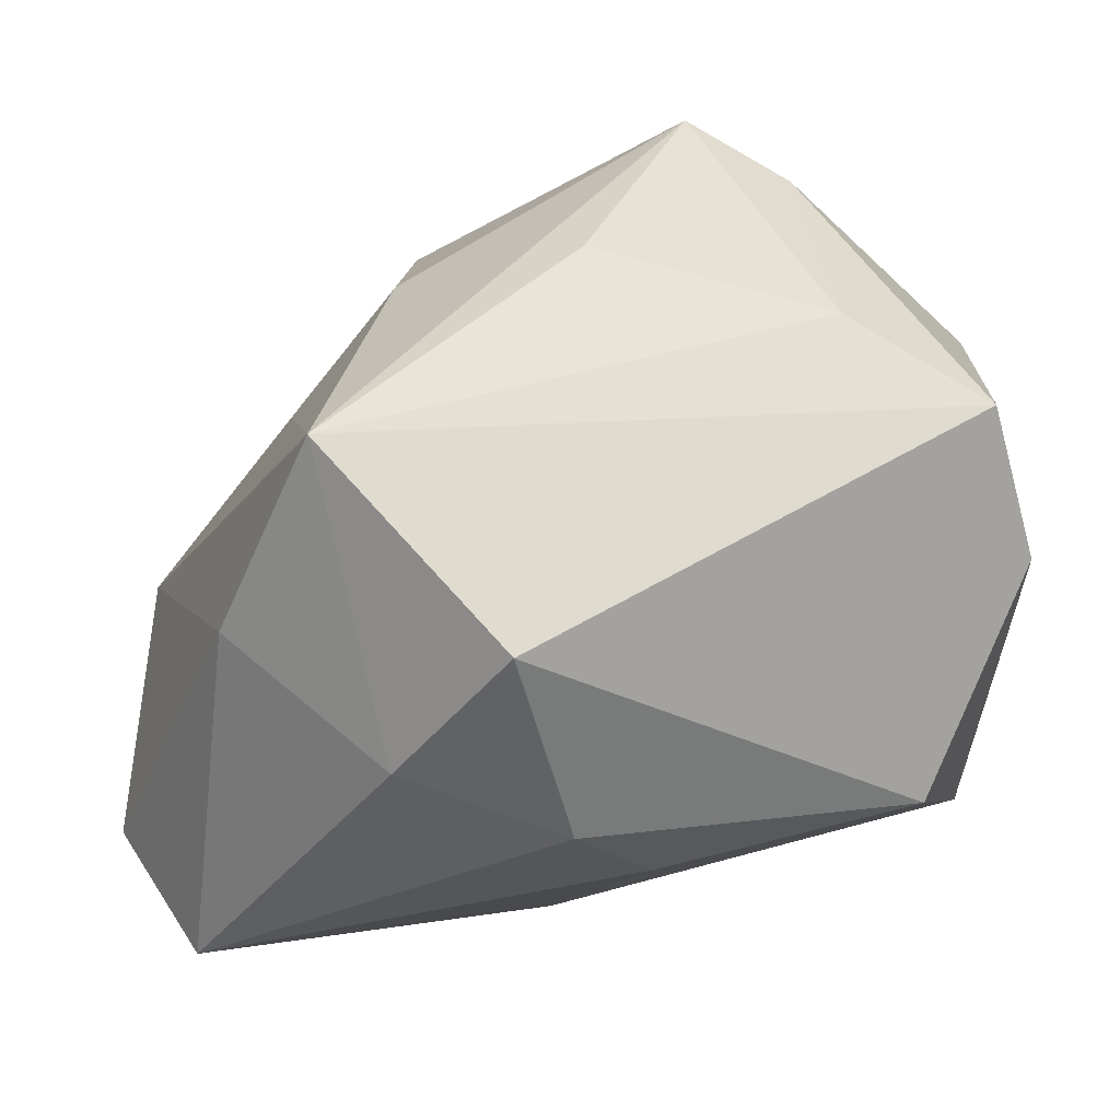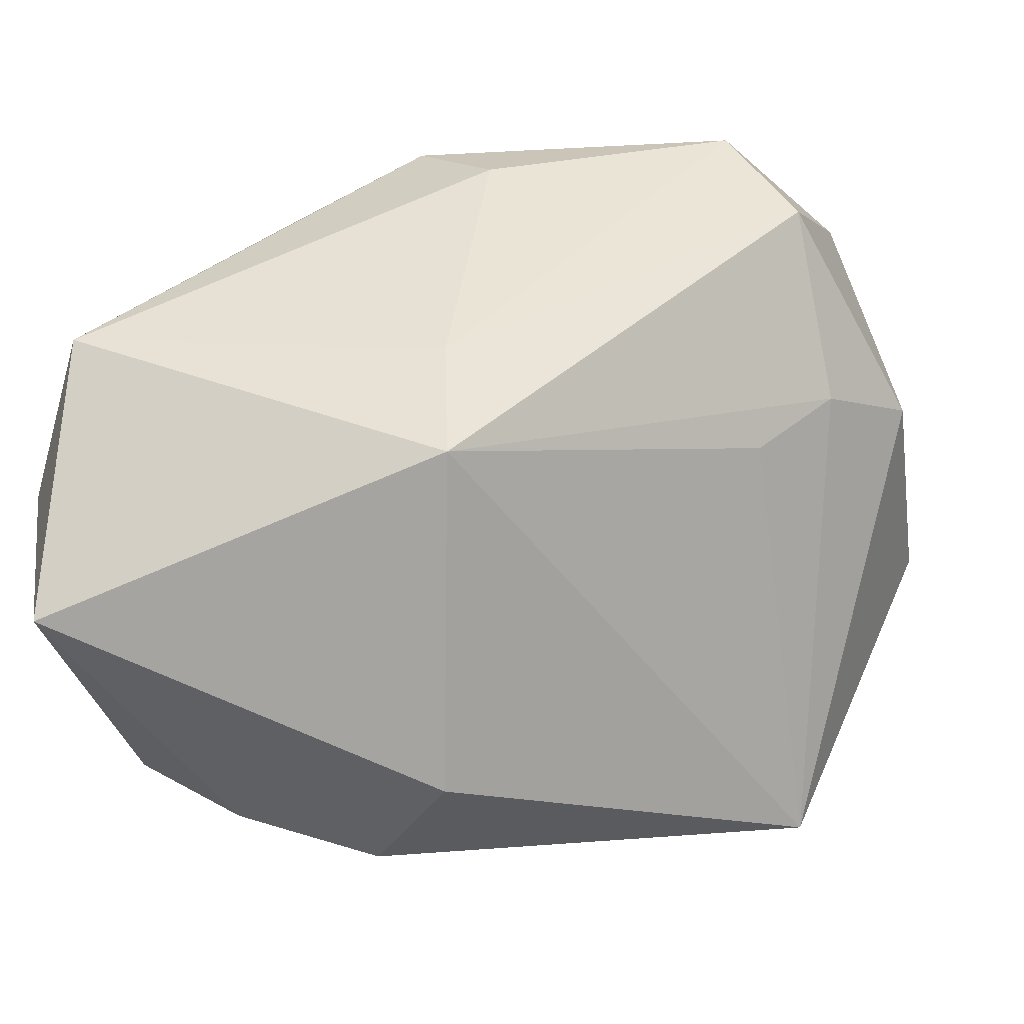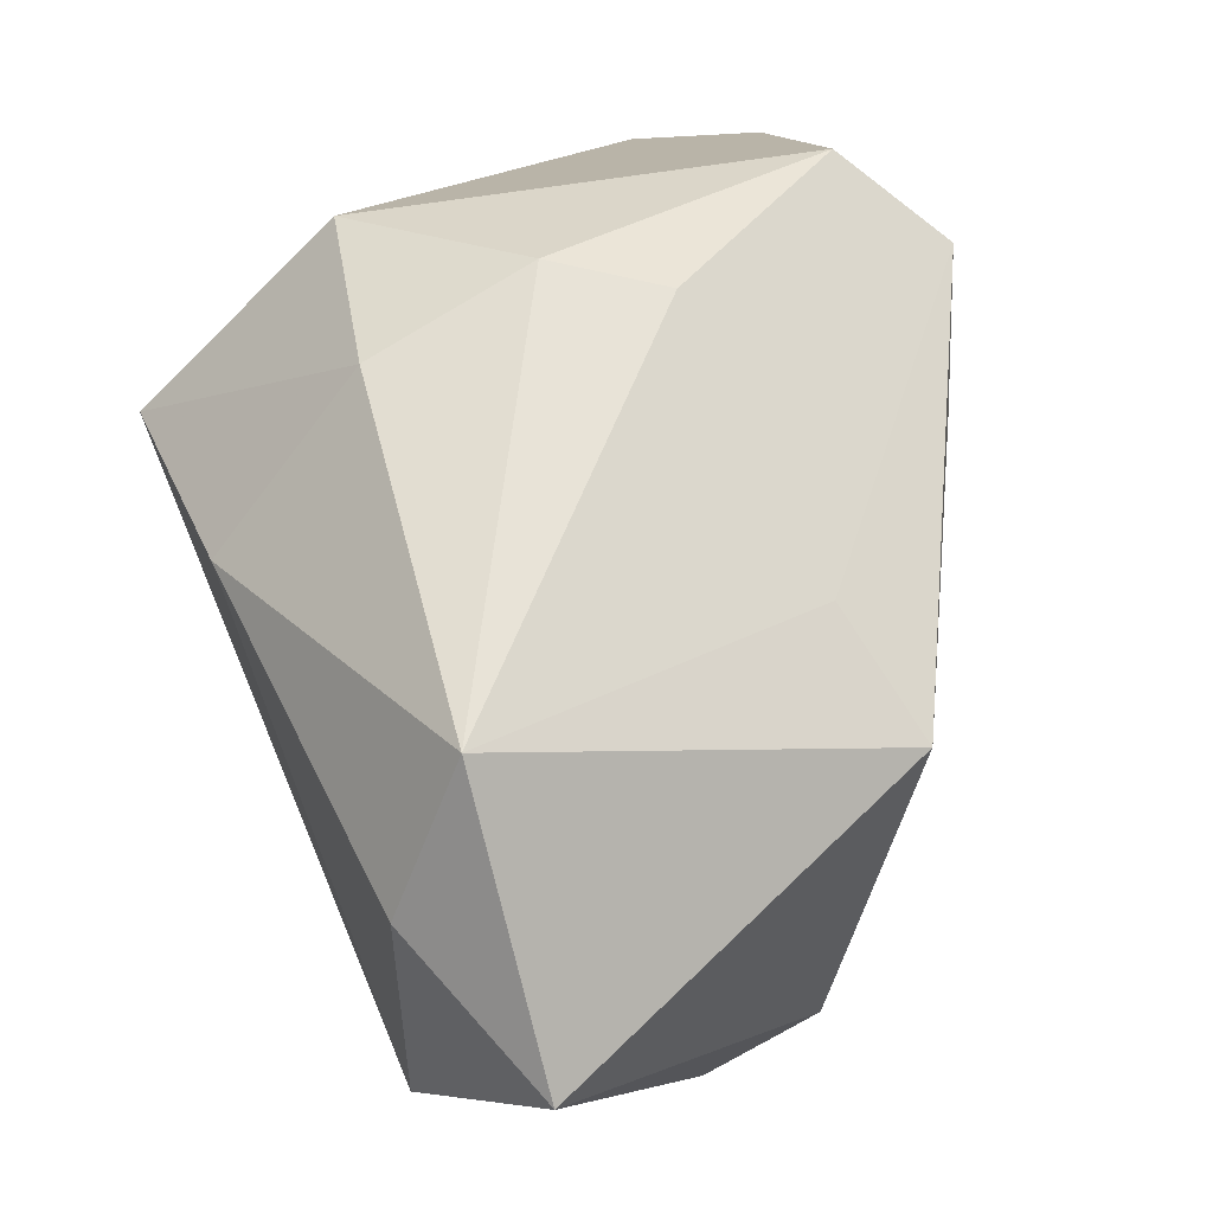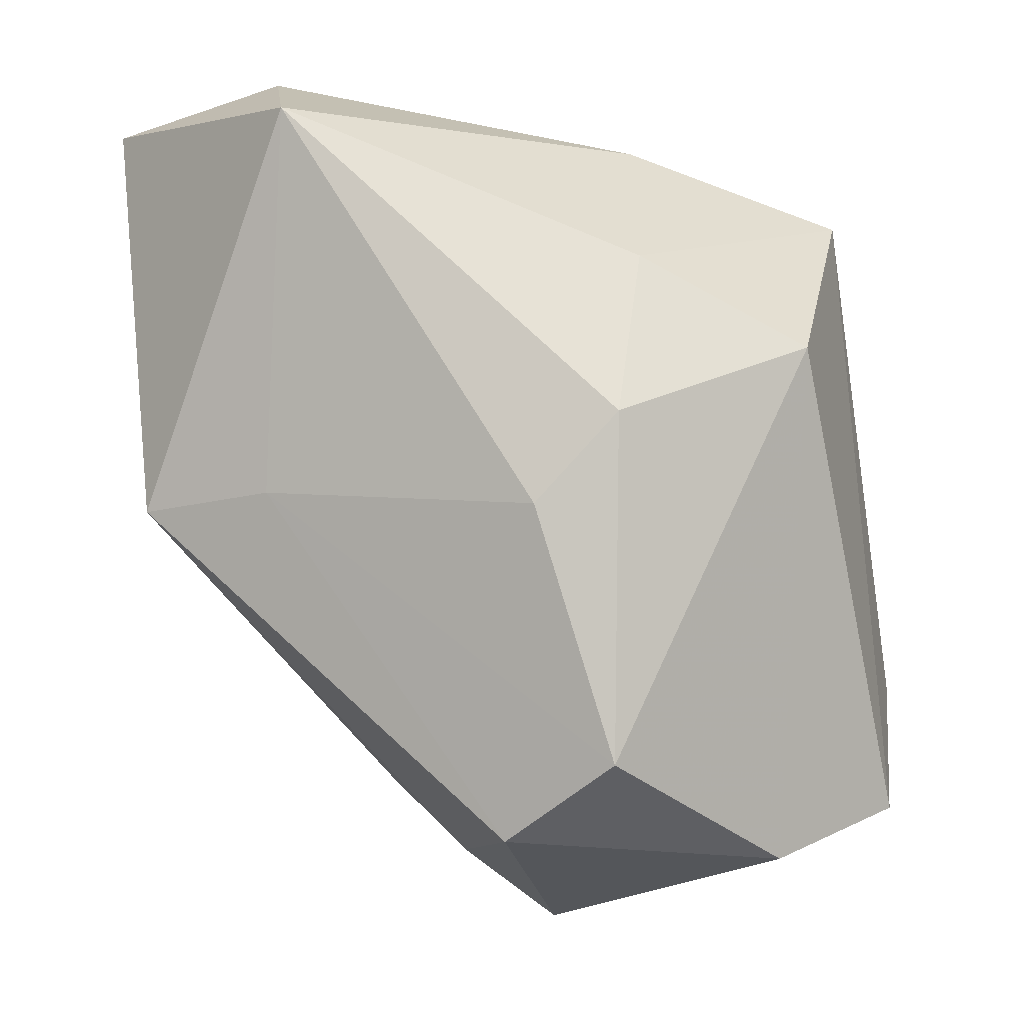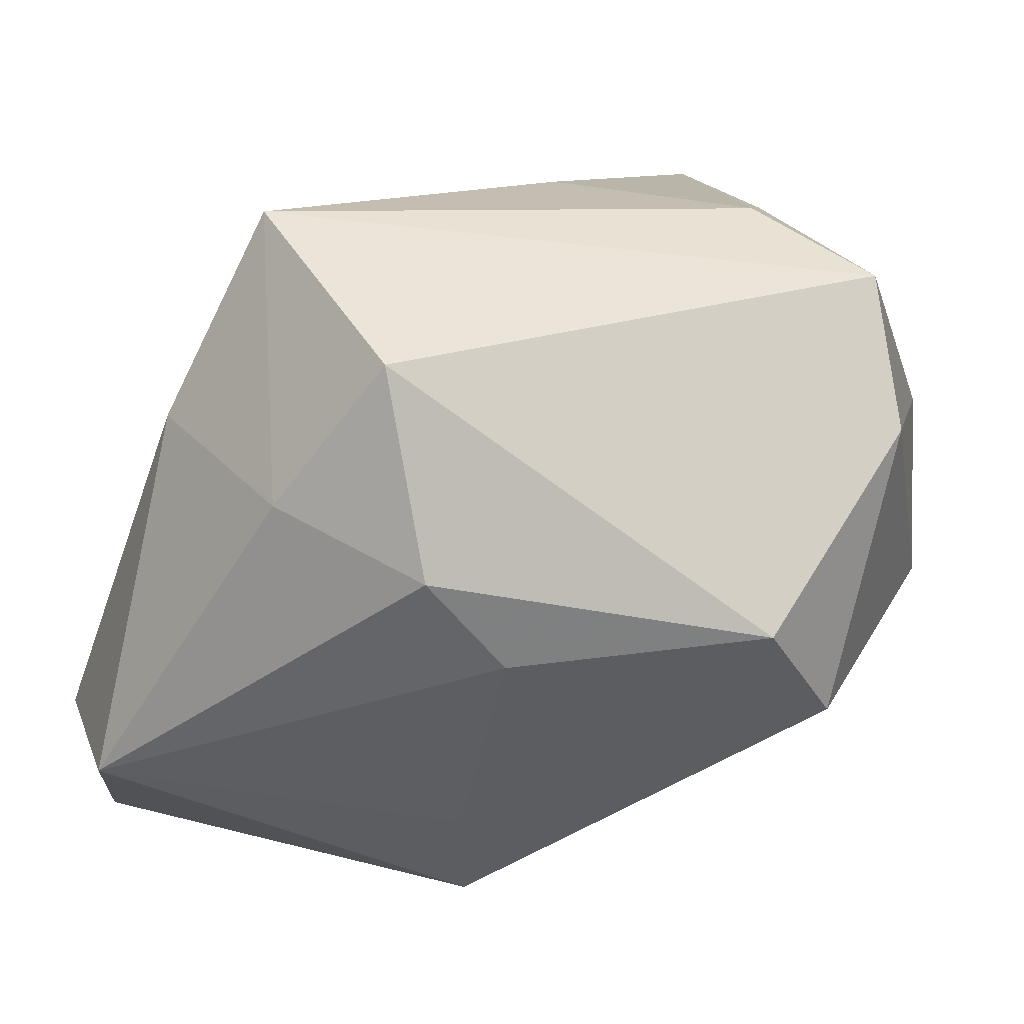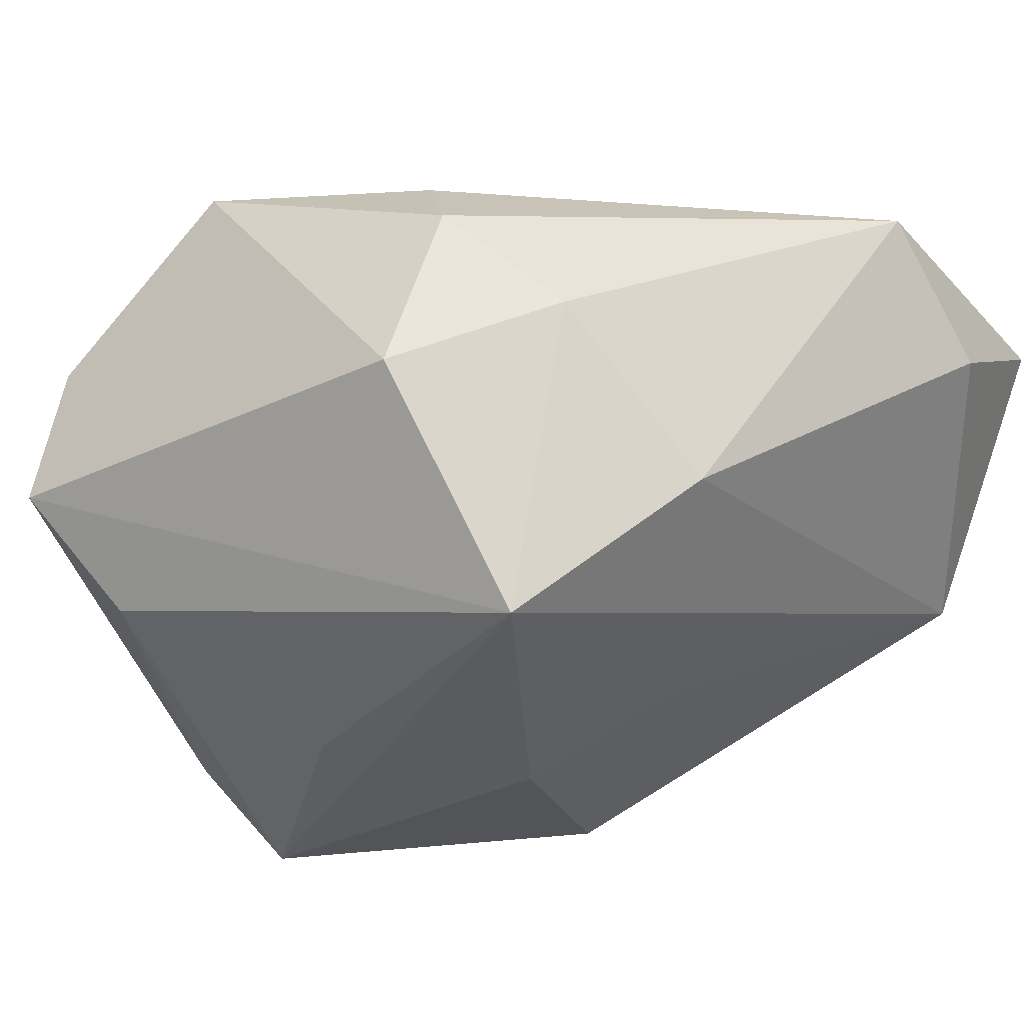
<metadata>
{"format":"obj","ext":"obj","renderer":"f3d","projection":"perspective","resolution":1024,"background":"white","views":[{"elev":52.1,"azim":-178.7,"up":"+Z"},{"elev":-73.6,"azim":-162.1,"up":"+Z"},{"elev":55.8,"azim":133.5,"up":"+Y"},{"elev":74.7,"azim":-98.4,"up":"+Y"},{"elev":24.5,"azim":-164.7,"up":"+Z"},{"elev":31.8,"azim":29.8,"up":"+Y"}]}
</metadata>
<code>
v -0.0169 -0.001238 0.02443
v 0.02285 -0.01112 -0.01858
v -0.01469 -0.01778 0.01928
v 0.007777 -0.01104 -0.02548
v -0.02609 0.00387 0.02213
v -0.02437 0.001598 -0.00718
v -0.01855 0.0009179 -0.01149
v -0.02936 -0.002378 -0.00165
v 0.01057 -0.02223 0.006785
v -0.02291 0.01958 0.00283
v 0.0141 -0.01559 -0.02183
v 0.01777 -0.005301 0.009248
v 0.01436 0.009373 0.02483
v -0.007797 -0.02273 0.01993
v 0.0233 0.0226 -0.01237
v 0.009468 0.02262 0.009482
v -0.02727 -0.01617 0.005785
v -0.001463 0.02483 0.006274
v -0.0007666 0.01529 -0.01697
v 0.002119 0.02114 0.01943
v -0.02898 0.008651 0.01342
v 0.0003987 0.01072 -0.02548
v -0.0134 -0.0275 -0.01045
v 0.0294 0.01315 -0.0127
v 0.0294 0.007914 -0.02449
v 0.0294 -0.007657 -0.01255
v -0.02597 0.01446 -0.004623
v 0.02043 0.01355 0.01105
v -0.002271 -0.02731 0.002836
v -0.001324 -0.007829 0.02313
v 0.01093 -0.01065 0.01616
v -0.006242 0.02316 0.000151
f 13 26 28
f 15 28 24
f 24 28 26
f 5 13 20
f 1 13 5
f 9 14 29
f 29 11 9
f 3 1 5
f 14 1 3
f 10 20 18
f 14 3 17
f 17 3 5
f 23 17 8
f 23 11 29
f 29 14 23
f 14 17 23
f 25 24 26
f 25 22 15
f 15 24 25
f 13 28 16
f 16 20 13
f 16 28 15
f 15 18 16
f 18 20 16
f 30 14 13
f 13 1 30
f 30 1 14
f 12 26 13
f 12 9 26
f 13 14 31
f 14 9 31
f 31 12 13
f 9 12 31
f 26 9 2
f 2 9 11
f 2 25 26
f 11 25 2
f 21 17 5
f 8 17 21
f 5 20 21
f 20 10 21
f 32 18 15
f 32 10 18
f 22 23 7
f 4 23 22
f 11 23 4
f 22 25 4
f 4 25 11
f 8 21 27
f 27 21 10
f 6 23 8
f 6 7 23
f 8 27 6
f 22 7 6
f 6 27 22
f 10 32 19
f 19 27 10
f 22 27 19
f 15 22 19
f 19 32 15

</code>
